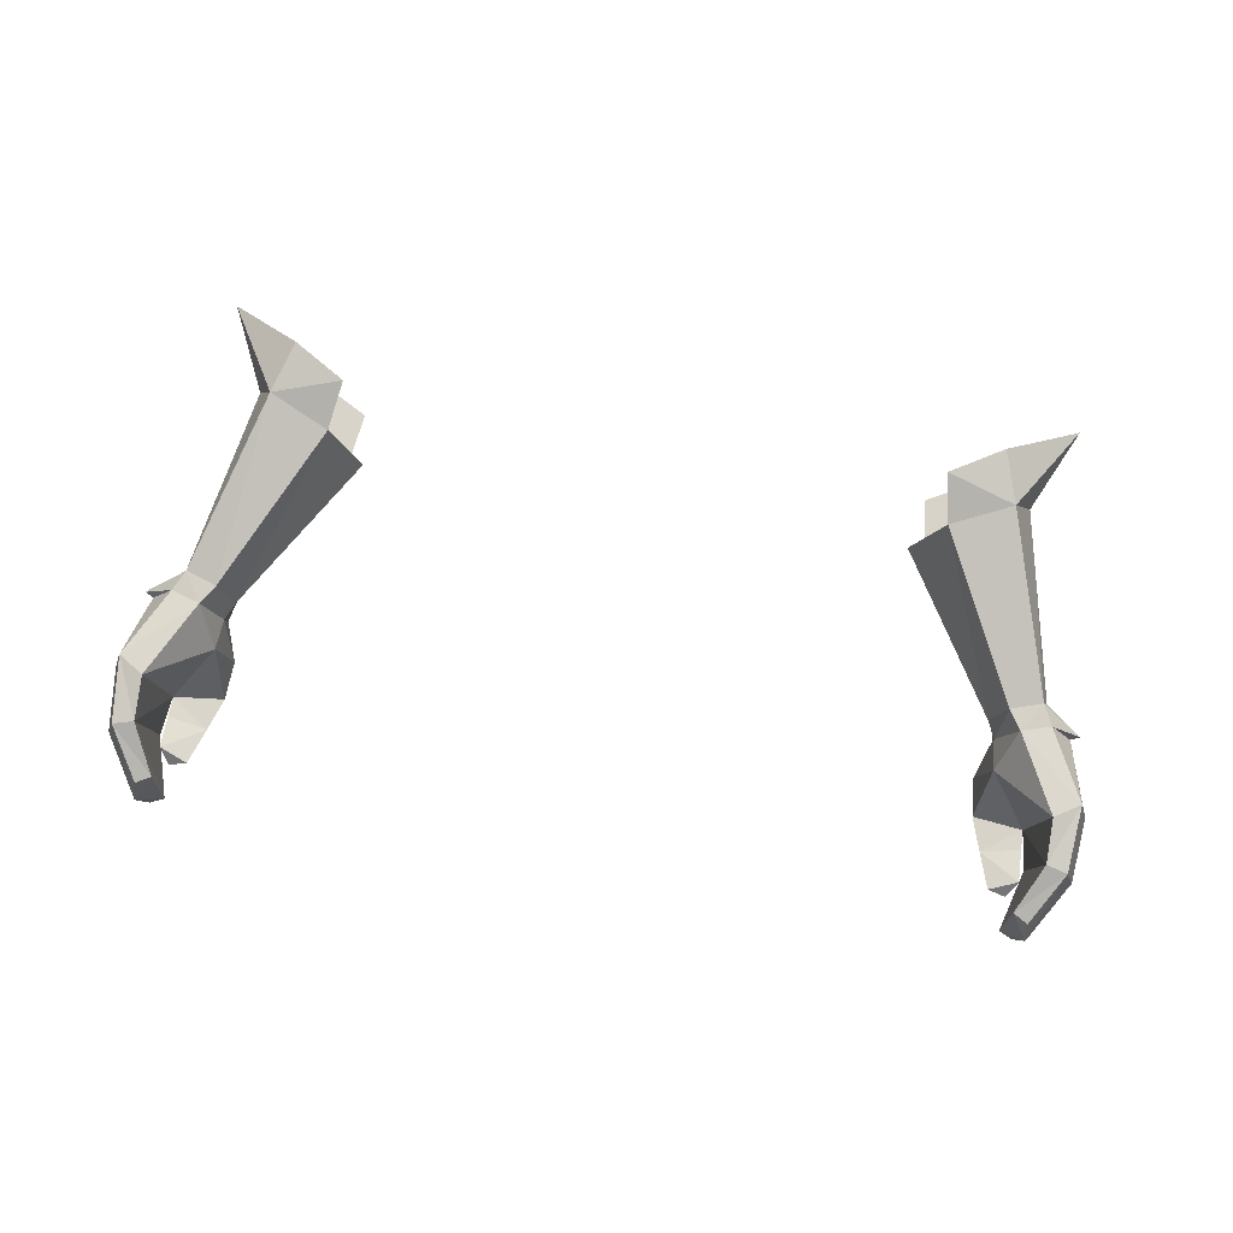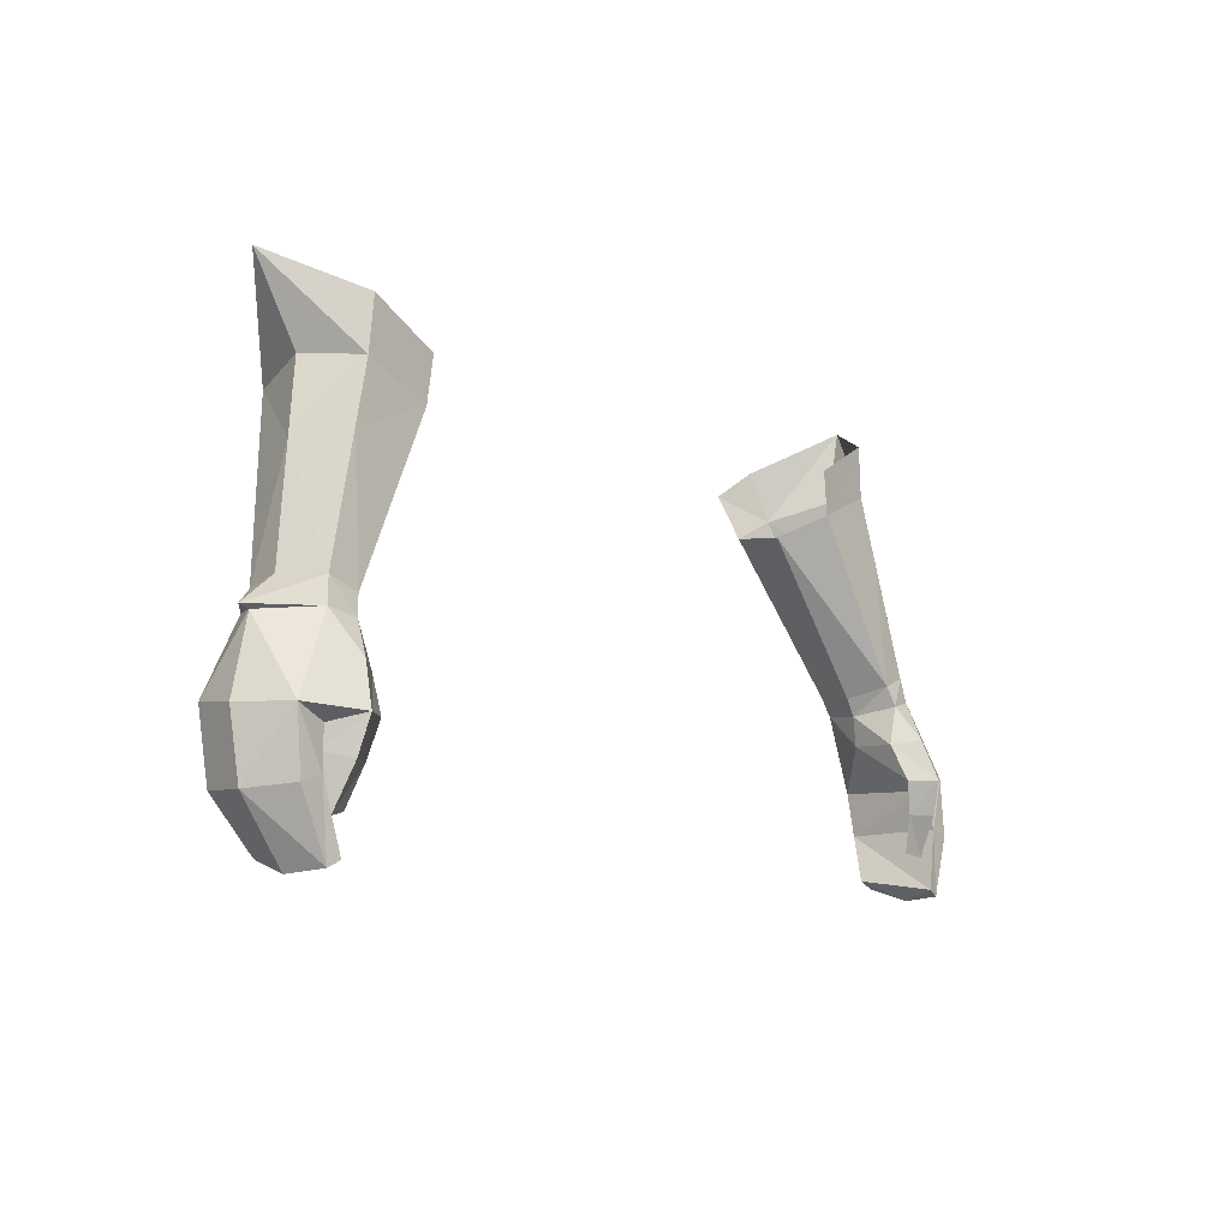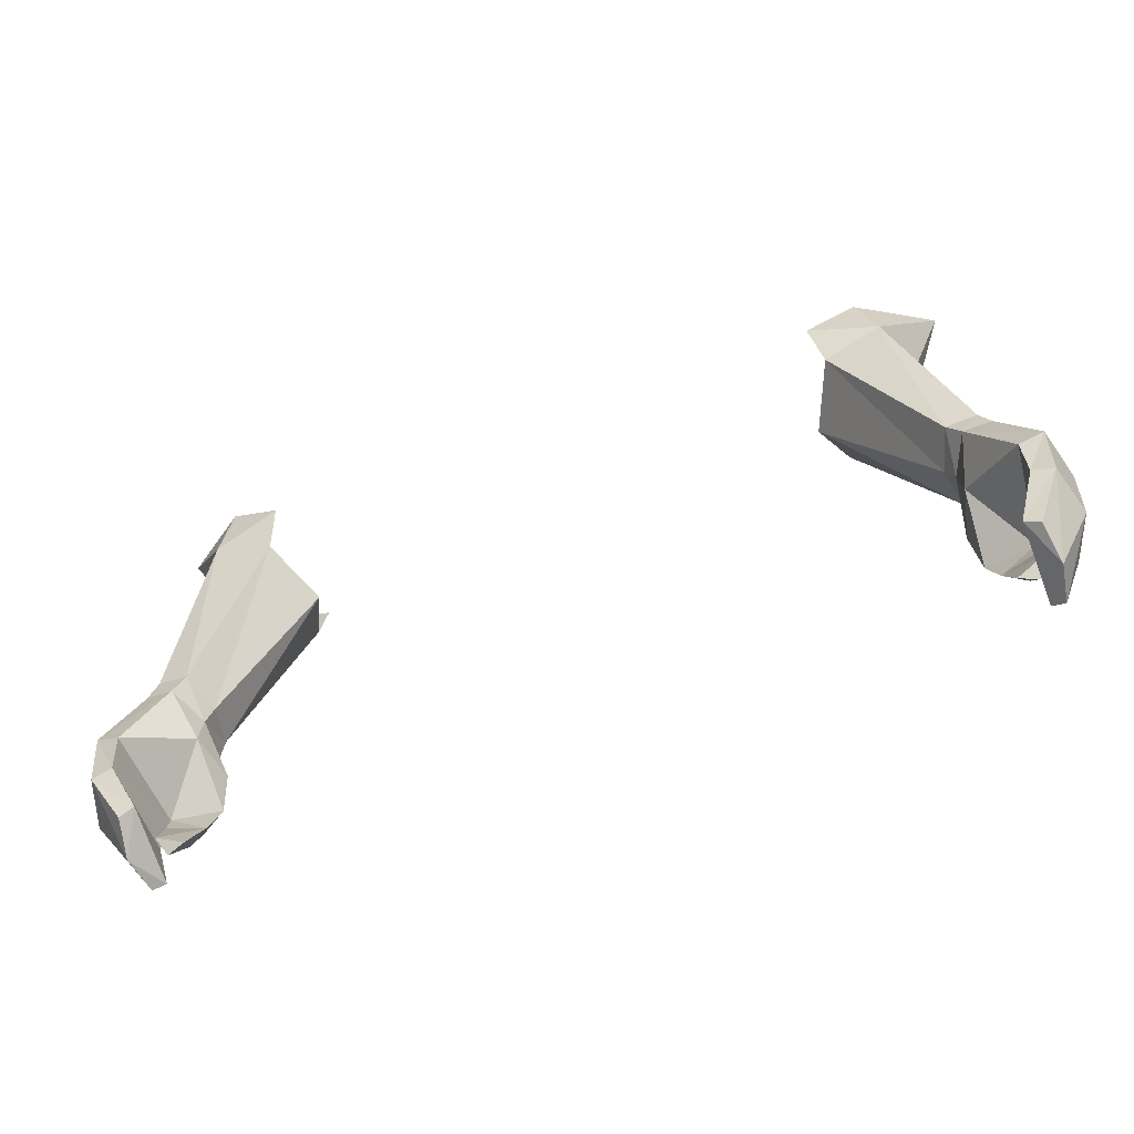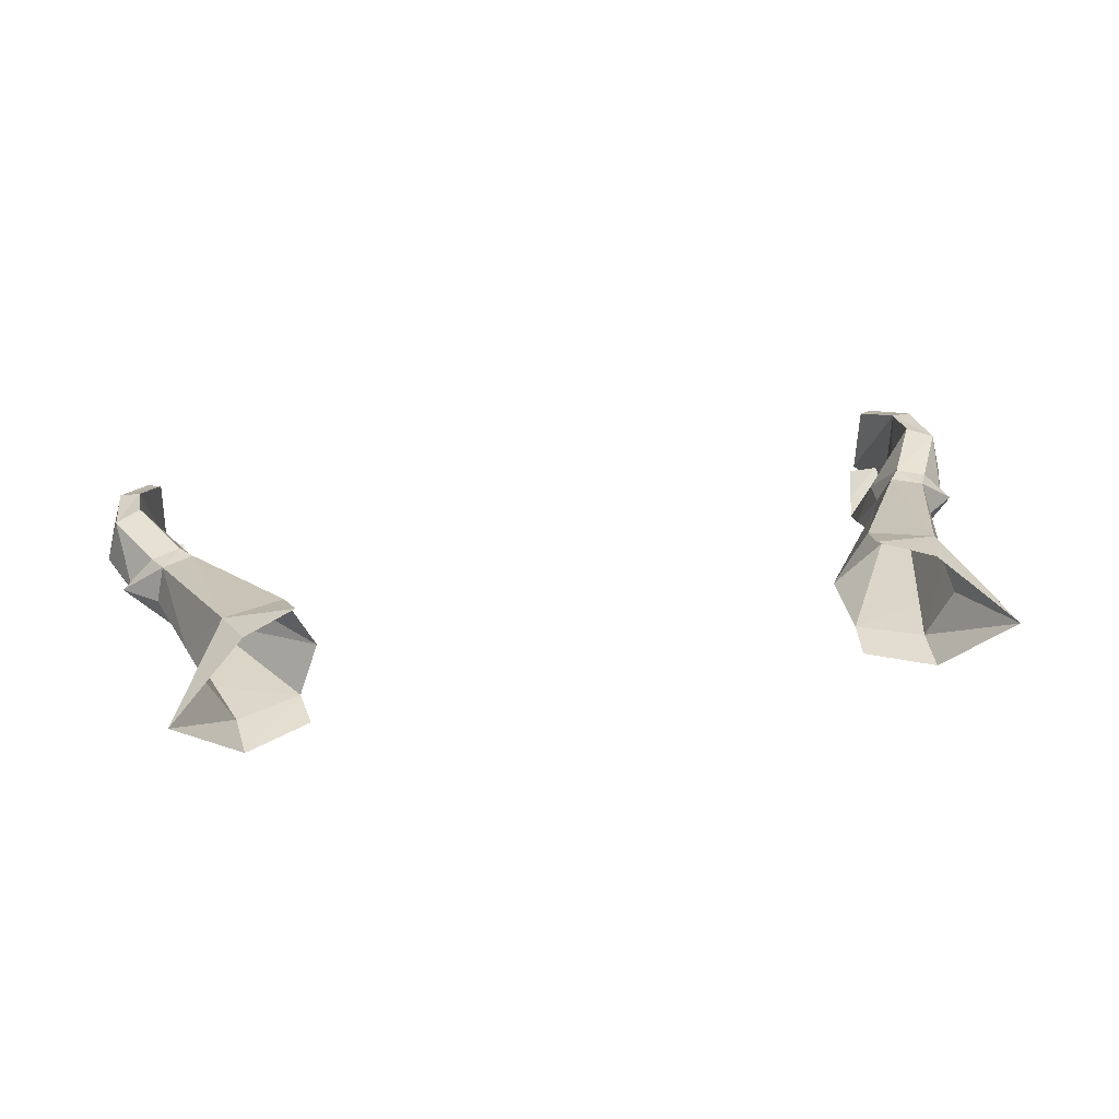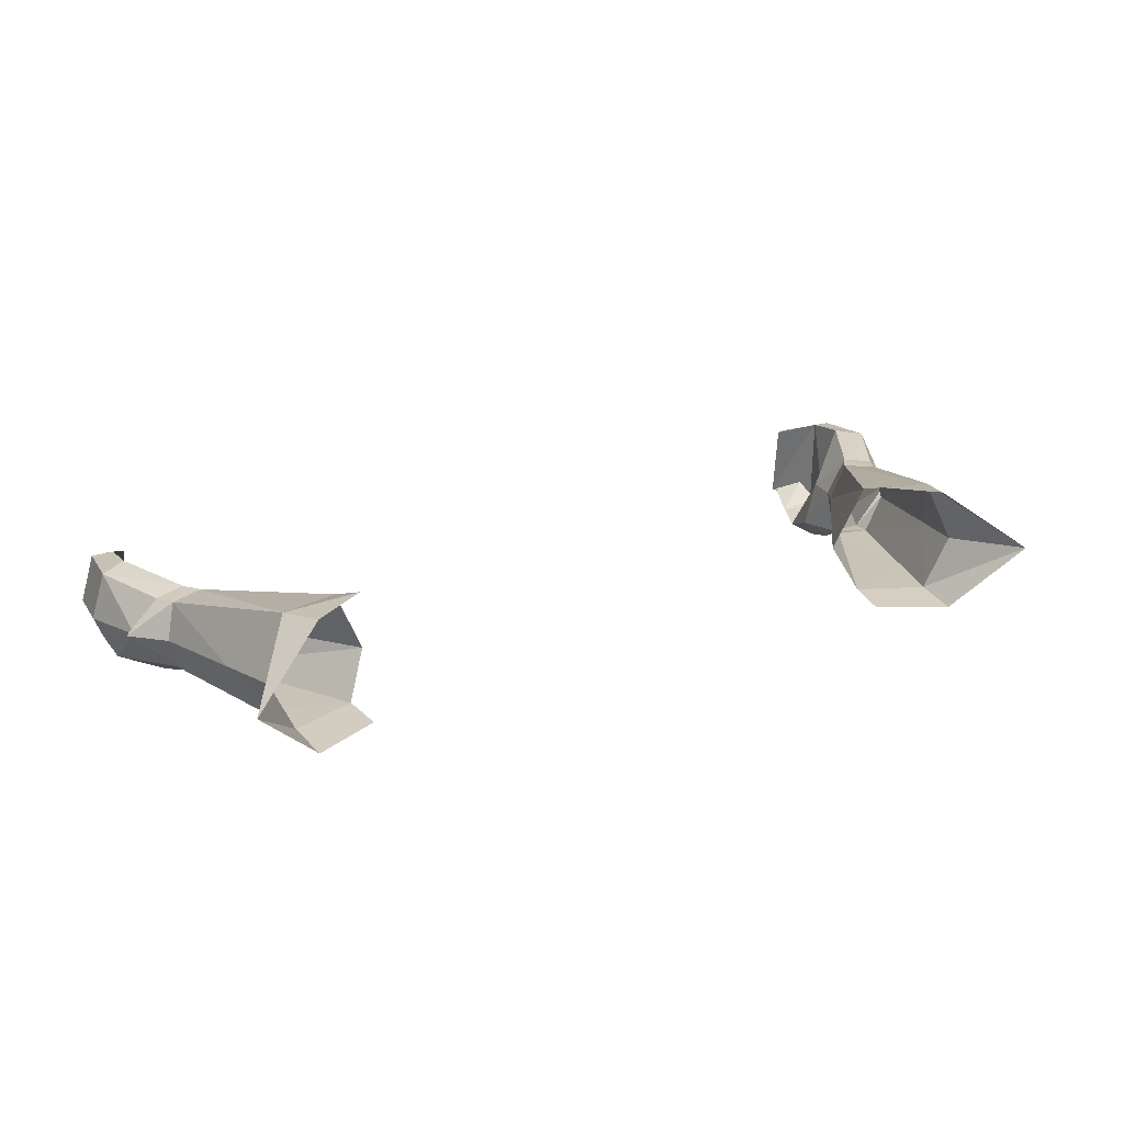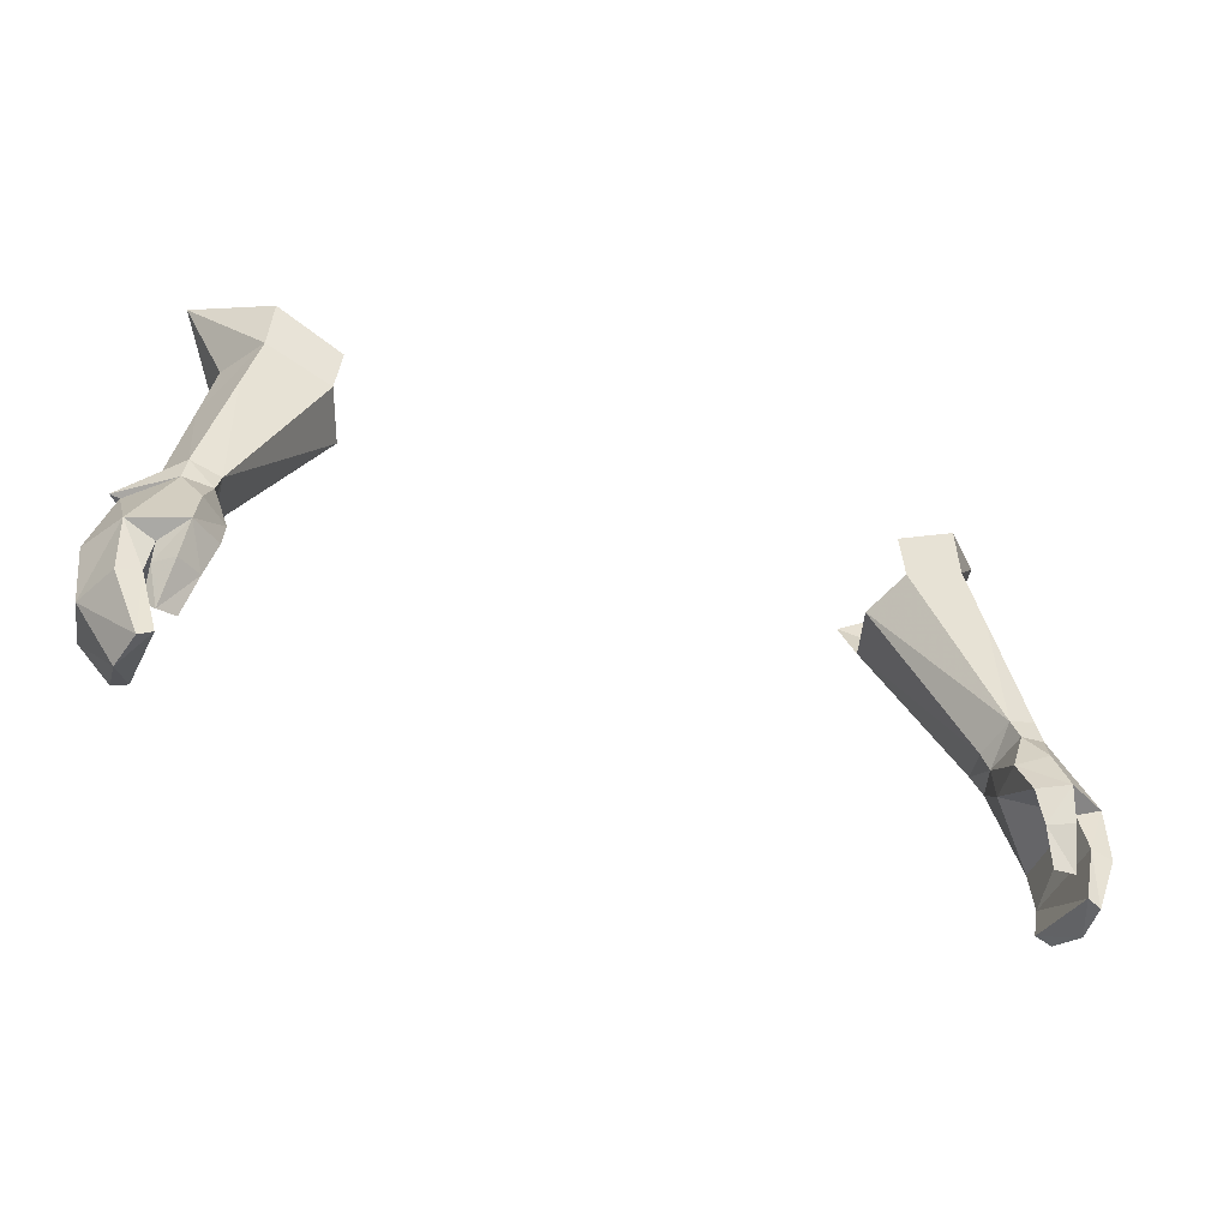
<metadata>
{"format":"obj","ext":"obj","renderer":"f3d","projection":"perspective","resolution":1024,"background":"white","views":[{"elev":77.3,"azim":-171.0,"up":"+Y"},{"elev":-8.6,"azim":-51.8,"up":"+Z"},{"elev":-65.5,"azim":-160.2,"up":"+Z"},{"elev":34.2,"azim":-11.4,"up":"+Y"},{"elev":23.9,"azim":-26.5,"up":"+Y"},{"elev":-42.2,"azim":-24.6,"up":"+Z"}]}
</metadata>
<code>
g robber_glove_male_37080
v 18.94 1.763 50.19
v 17.56 1.653 49.68
v 17.84 1.398 48.73
v 19.15 1.588 49.02
v 19.31 5.352 49.98
v 19.74 3.613 50.31
v 21.38 3.671 49.05
v 19.8 5.248 49.01
v 17.58 3.553 48.37
v 17.19 3.617 49.19
v 17.81 5.489 49.46
v 18.41 5.422 48.58
v 17.58 3.553 48.37
v 17.19 3.617 49.19
v 20.22 5.636 44.96
v 17.72 3.527 46.96
v 21.45 5.496 45.73
v 21.08 0.9626 45.5
v 22.08 3.224 45.53
v 20.96 3.579 48.88
v 18.81 -0.308 45.25
v 18.44 0.3792 47.16
v 17.19 1.302 46.9
v 17.19 1.302 46.9
v 19.74 1.042 44.88
v 17.46 0.5476 45.22
v 17.46 0.5476 45.22
v 19.03 0.1444 43.63
v 19.75 1.209 43.93
v 17.95 0.7758 43.65
v 19.74 1.042 44.88
v 19.75 1.209 43.93
v 18.44 1.336 41.91
v 19.74 1.712 42.4
v 19.31 1.061 41.73
v 19.31 1.061 41.73
v 19.74 1.712 42.4
v 20.23 5.298 42.89
v 21.22 5.174 42.65
v 21.88 2.89 42.57
v 19.21 4.287 40.7
v 19.91 4.189 40.32
v 20.19 2.429 39.75
v 20.05 0.7648 43.07
v 21.06 0.7725 42.76
v 19.3 0.5472 40.22
v 19.9 0.62 39.92
v 19.3 0.5472 40.22
v 20.05 0.7648 43.07
v 19.91 4.189 40.32
v 20.19 2.429 39.75
v 19.9 0.62 39.92
v 17.95 0.7758 43.65
v 18.44 1.336 41.91
v 13.85 7.468 56.83
v 16.68 7.718 58.11
v 17.66 6.84 55.09
v 12.53 4.36 56.36
v 13.53 2.252 57.29
v 12.53 4.36 56.36
v 18.53 4.374 55.49
v 17.74 4.87 58.87
v 17.4 2.125 55.73
v 16.59 2.315 58.64
v 13.44 8.37 58.94
v 15.89 8.216 60.45
v 19.48 5.453 62.65
v 16.37 2.255 61.04
v 13.24 2.194 59.36
v -19.07 1.763 50.19
v -17.97 1.398 48.73
v -17.69 1.653 49.68
v -19.28 1.587 49.02
v -19.44 5.352 49.98
v -21.51 3.671 49.05
v -19.87 3.613 50.31
v -19.93 5.248 49.01
v -17.7 3.553 48.37
v -17.32 3.617 49.19
v -17.94 5.489 49.46
v -17.7 3.553 48.37
v -18.54 5.422 48.58
v -17.32 3.617 49.19
v -20.35 5.636 44.96
v -17.85 3.527 46.96
v -21.58 5.495 45.73
v -21.21 0.9626 45.5
v -21.09 3.579 48.88
v -22.21 3.224 45.53
v -18.94 -0.308 45.25
v -18.57 0.3792 47.16
v -17.32 1.302 46.9
v -17.32 1.302 46.9
v -19.87 1.041 44.88
v -17.59 0.5476 45.22
v -17.59 0.5476 45.22
v -19.88 1.209 43.93
v -19.16 0.1444 43.63
v -18.07 0.7757 43.65
v -19.87 1.041 44.88
v -19.88 1.209 43.93
v -18.57 1.336 41.91
v -19.44 1.061 41.73
v -19.86 1.712 42.4
v -19.44 1.061 41.73
v -19.86 1.712 42.4
v -20.35 5.298 42.89
v -21.35 5.174 42.65
v -22 2.89 42.57
v -19.34 4.287 40.7
v -20.04 4.189 40.32
v -20.32 2.429 39.75
v -20.17 0.7648 43.07
v -21.19 0.7724 42.76
v -20.03 0.62 39.92
v -19.42 0.5472 40.22
v -19.42 0.5472 40.22
v -20.17 0.7648 43.07
v -20.32 2.429 39.75
v -20.04 4.189 40.32
v -20.03 0.62 39.92
v -18.07 0.7757 43.65
v -18.57 1.336 41.91
v -16.81 7.718 58.11
v -13.98 7.468 56.83
v -17.78 6.84 55.09
v -12.66 4.36 56.36
v -13.65 2.252 57.29
v -12.66 4.36 56.36
v -18.66 4.374 55.49
v -17.87 4.87 58.87
v -17.53 2.125 55.73
v -16.72 2.315 58.64
v -13.57 8.37 58.94
v -16.02 8.216 60.45
v -19.61 5.453 62.65
v -16.49 2.254 61.04
v -13.36 2.194 59.36
f 1 2 3
f 3 4 1
f 5 6 7
f 7 8 5
f 9 3 2
f 2 10 9
f 1 4 7
f 7 6 1
f 11 12 13
f 13 14 11
f 5 8 12
f 12 11 5
f 15 16 12
f 17 15 12
f 12 8 17
f 18 19 20
f 20 4 18
f 21 18 22
f 22 4 3
f 22 3 23
f 23 3 9
f 16 24 13
f 25 18 21
f 24 16 26
f 23 27 21
f 21 22 23
f 21 28 29
f 29 25 21
f 30 26 31
f 31 32 30
f 33 34 35
f 29 28 36
f 36 37 29
f 34 33 30
f 30 32 34
f 38 15 17
f 17 39 38
f 39 17 19
f 19 40 39
f 41 38 39
f 39 42 41
f 39 40 43
f 43 42 39
f 16 15 31
f 18 25 44
f 44 45 18
f 44 46 47
f 47 45 44
f 47 43 40
f 40 45 47
f 38 41 48
f 48 49 38
f 40 19 18
f 18 45 40
f 31 15 38
f 38 49 31
f 26 16 31
f 41 50 51
f 51 48 41
f 13 12 16
f 48 51 52
f 36 28 53
f 53 54 36
f 21 27 53
f 53 28 21
f 18 4 22
f 11 55 56
f 56 57 11
f 58 2 59
f 2 58 10
f 14 60 55
f 55 11 14
f 61 56 62
f 2 63 59
f 63 2 1
f 64 61 62
f 17 20 19
f 1 6 61
f 8 7 20
f 4 20 7
f 17 8 20
f 65 66 56
f 56 55 65
f 56 67 62
f 67 56 66
f 68 69 59
f 59 64 68
f 67 68 64
f 64 62 67
f 63 1 61
f 61 6 5
f 56 61 57
f 64 63 61
f 63 64 59
f 57 61 5
f 57 5 11
f 70 71 72
f 71 70 73
f 74 75 76
f 75 74 77
f 78 72 71
f 72 78 79
f 70 75 73
f 75 70 76
f 80 81 82
f 81 80 83
f 74 82 77
f 82 74 80
f 84 82 85
f 86 82 84
f 82 86 77
f 87 88 89
f 88 87 73
f 90 91 87
f 91 71 73
f 91 92 71
f 92 78 71
f 85 81 93
f 94 90 87
f 93 95 85
f 92 90 96
f 90 92 91
f 90 97 98
f 97 90 94
f 99 100 95
f 100 99 101
f 102 103 104
f 97 105 98
f 105 97 106
f 104 99 102
f 99 104 101
f 107 86 84
f 86 107 108
f 108 89 86
f 89 108 109
f 110 108 107
f 108 110 111
f 108 112 109
f 112 108 111
f 85 100 84
f 87 113 94
f 113 87 114
f 113 115 116
f 115 113 114
f 115 109 112
f 109 115 114
f 107 117 110
f 117 107 118
f 109 87 89
f 87 109 114
f 100 107 84
f 107 100 118
f 95 100 85
f 110 119 120
f 119 110 117
f 81 85 82
f 117 121 119
f 105 122 98
f 122 105 123
f 90 122 96
f 122 90 98
f 87 91 73
f 80 124 125
f 124 80 126
f 127 128 72
f 72 79 127
f 83 125 129
f 125 83 80
f 130 131 124
f 72 128 132
f 132 70 72
f 133 131 130
f 86 89 88
f 70 130 76
f 77 88 75
f 73 75 88
f 86 88 77
f 134 124 135
f 124 134 125
f 124 131 136
f 136 135 124
f 137 128 138
f 128 137 133
f 136 133 137
f 133 136 131
f 132 130 70
f 130 74 76
f 124 126 130
f 133 130 132
f 132 128 133
f 126 74 130
f 126 80 74

</code>
